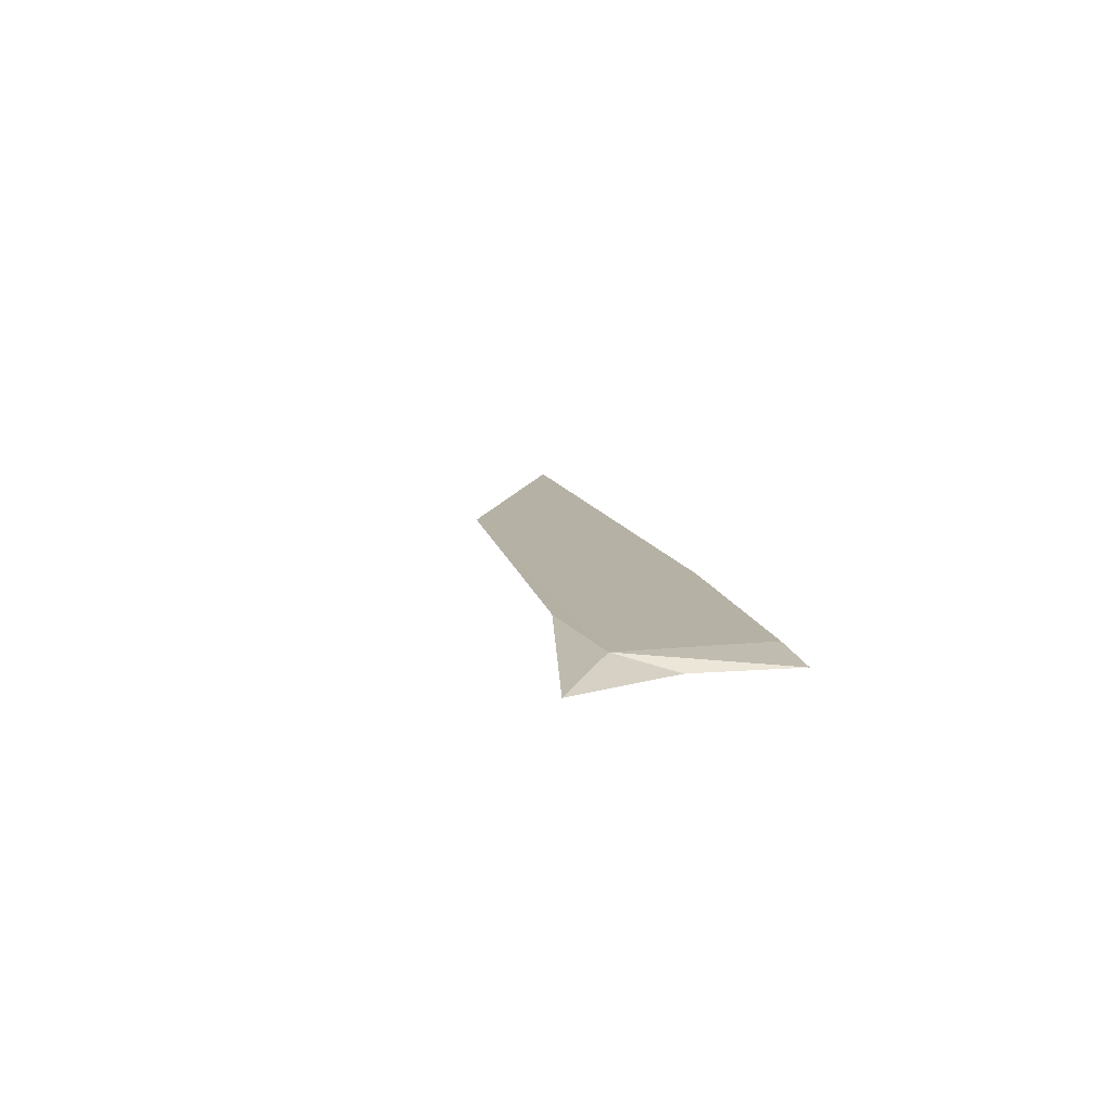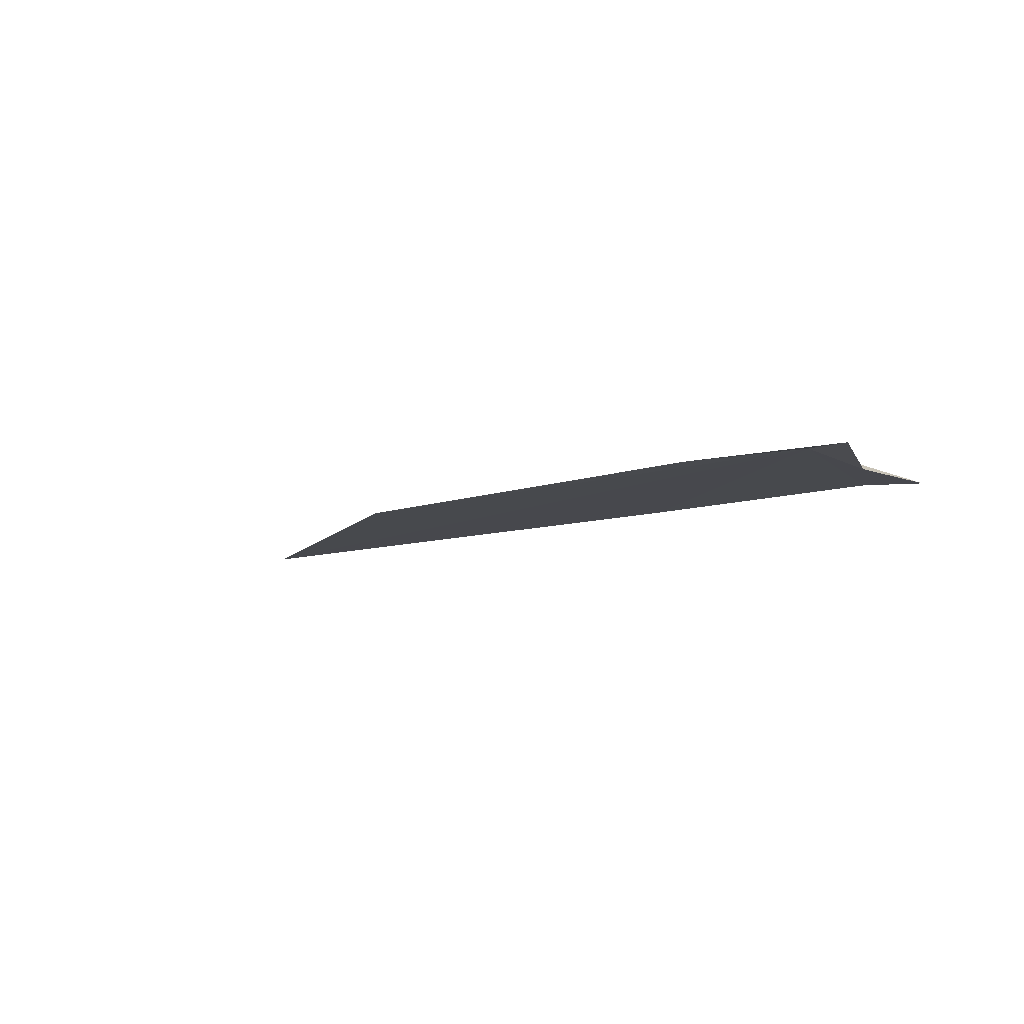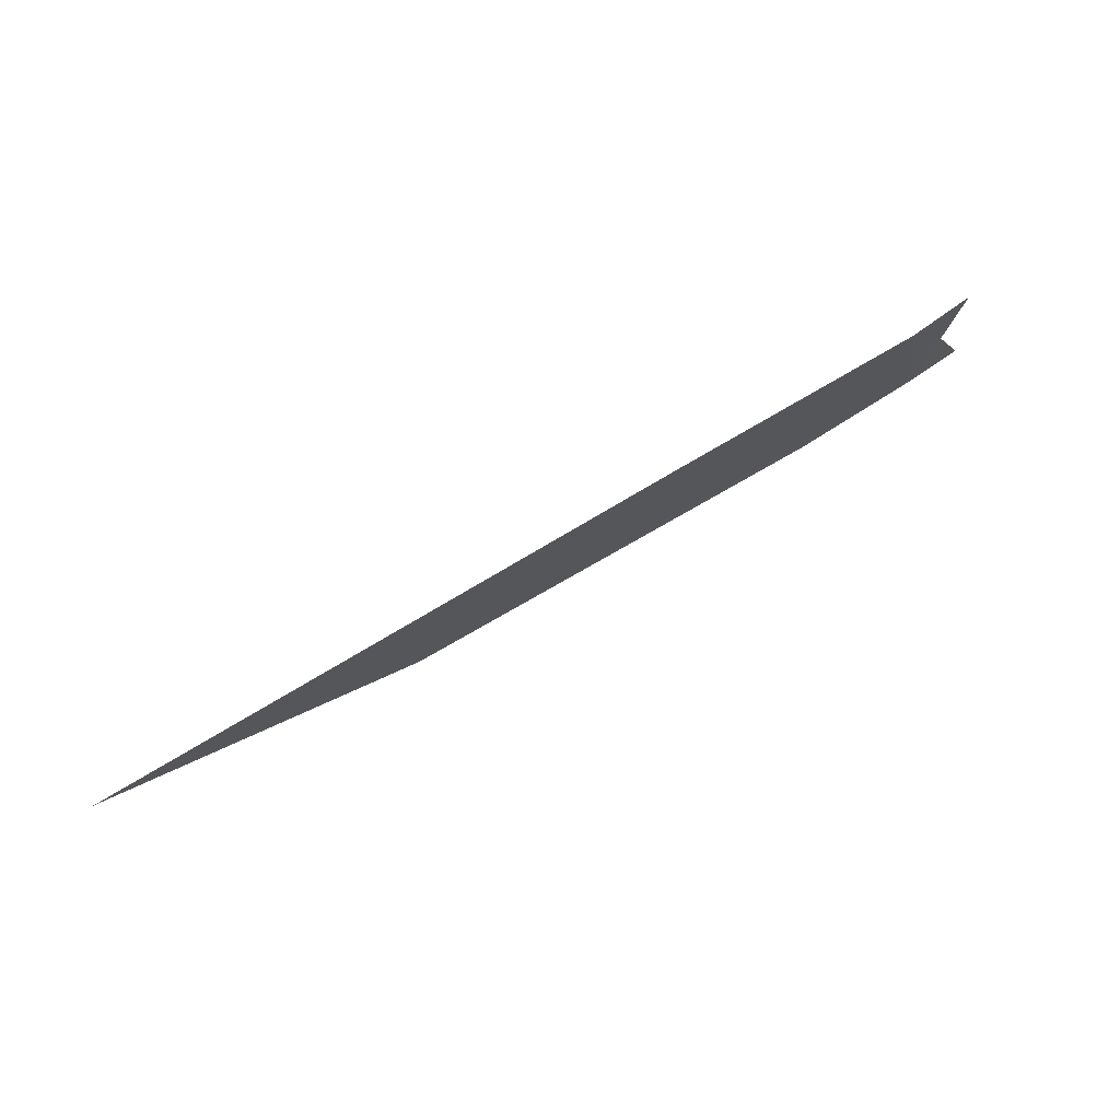
<metadata>
{"format":"obj","ext":"obj","renderer":"f3d","projection":"perspective","resolution":1024,"background":"white","views":[{"elev":11.5,"azim":-103.6,"up":"+Y"},{"elev":-10.6,"azim":-140.2,"up":"+Y"},{"elev":77.7,"azim":150.3,"up":"+Z"}]}
</metadata>
<code>
v -5.855 25.07 -16.28
v -4.687 25.09 -16.42
v -6.513 24.94 -16.79
v -5.605 25.01 -14.84
v -3.256 25.04 -14.77
v 2.203 25.1 -14.88
v -0.6667 25.13 -16.23
v -6.19 24.95 -14.83
v -6.102 24.94 -15.77
f 1 3 2
f 1 5 4
f 1 7 6
f 1 4 8
f 1 8 9
f 1 2 7
f 1 9 3
f 1 6 5

</code>
